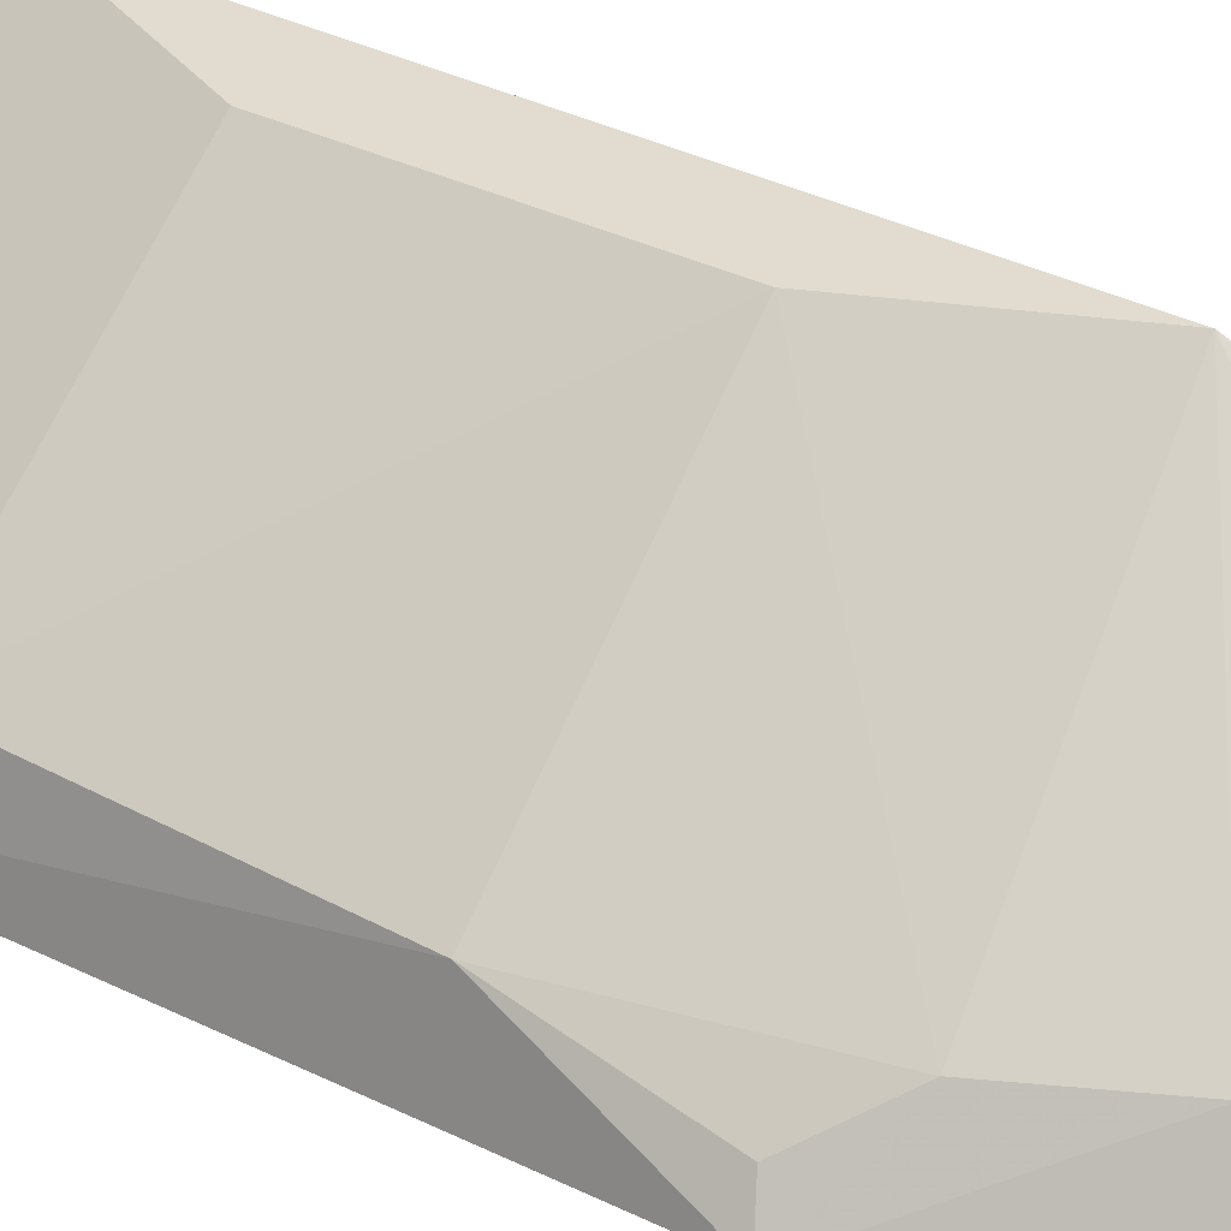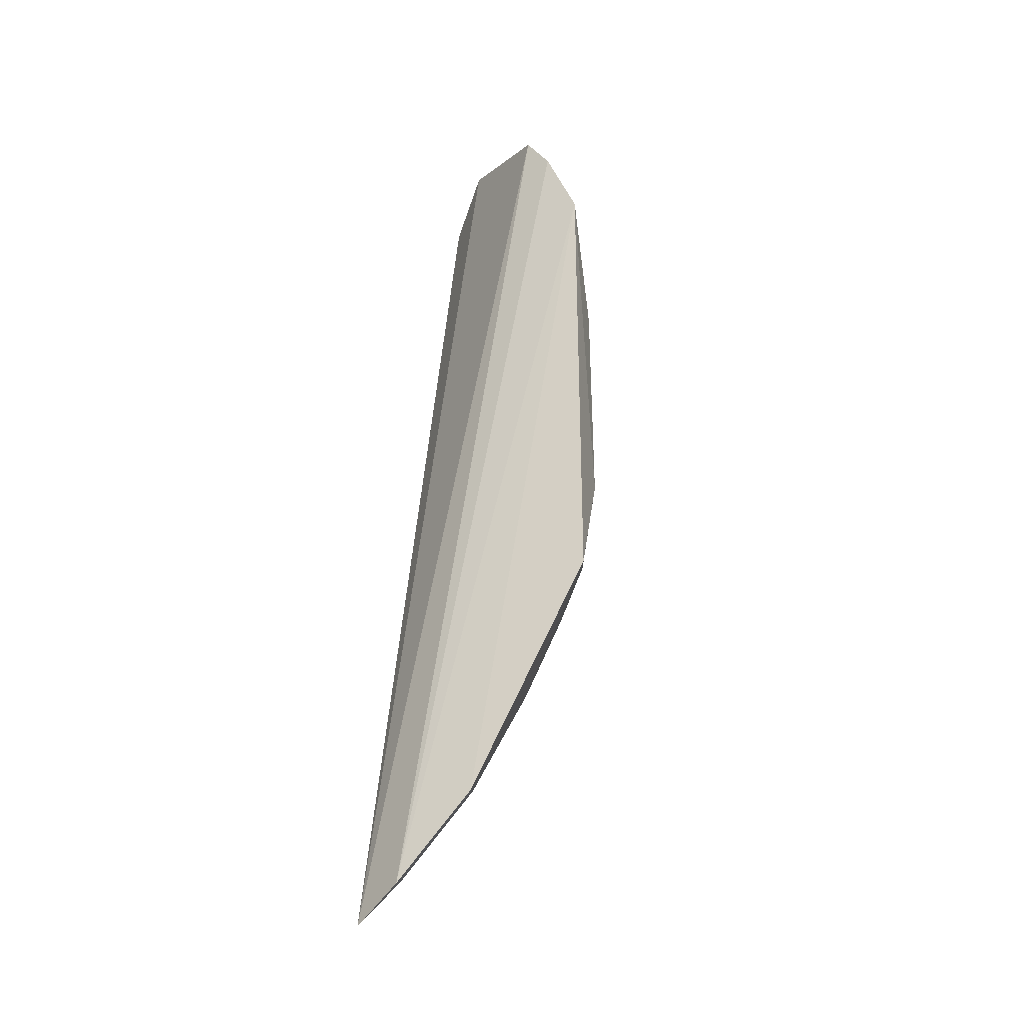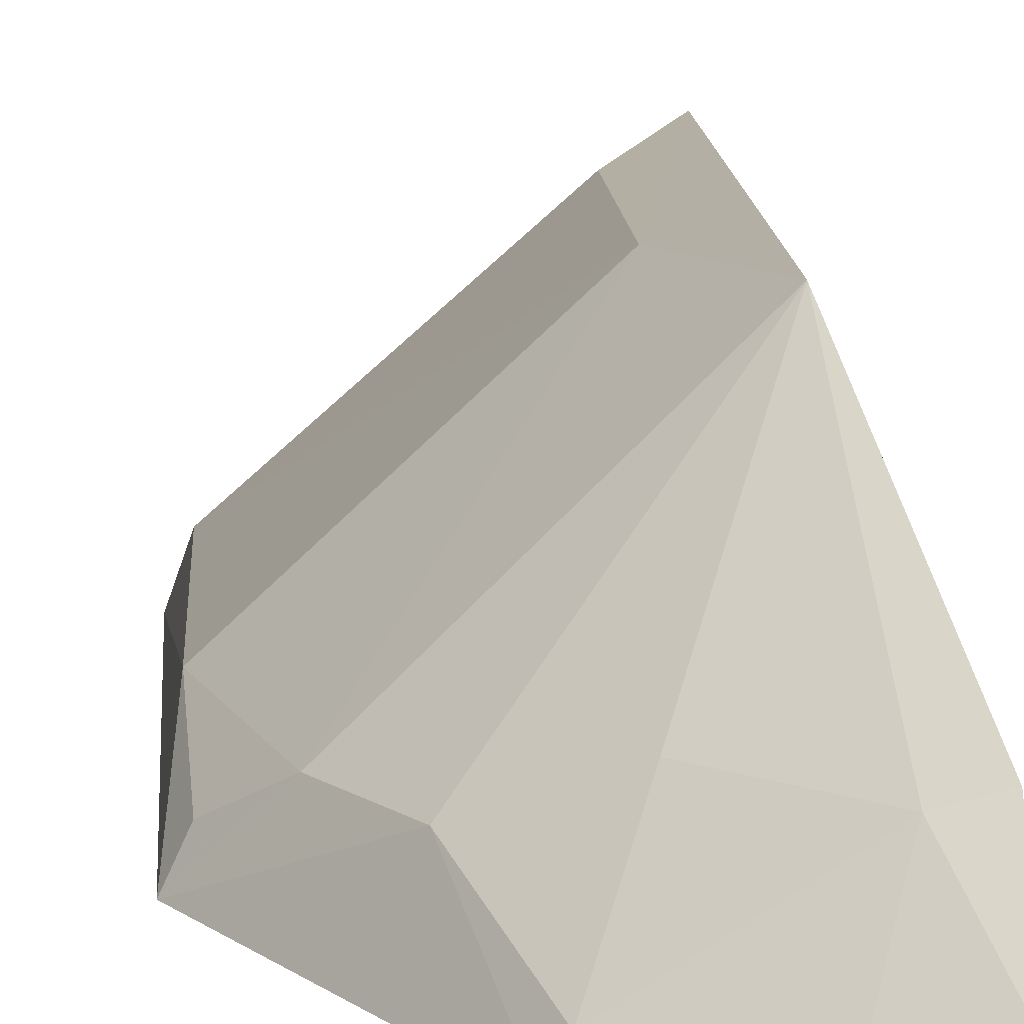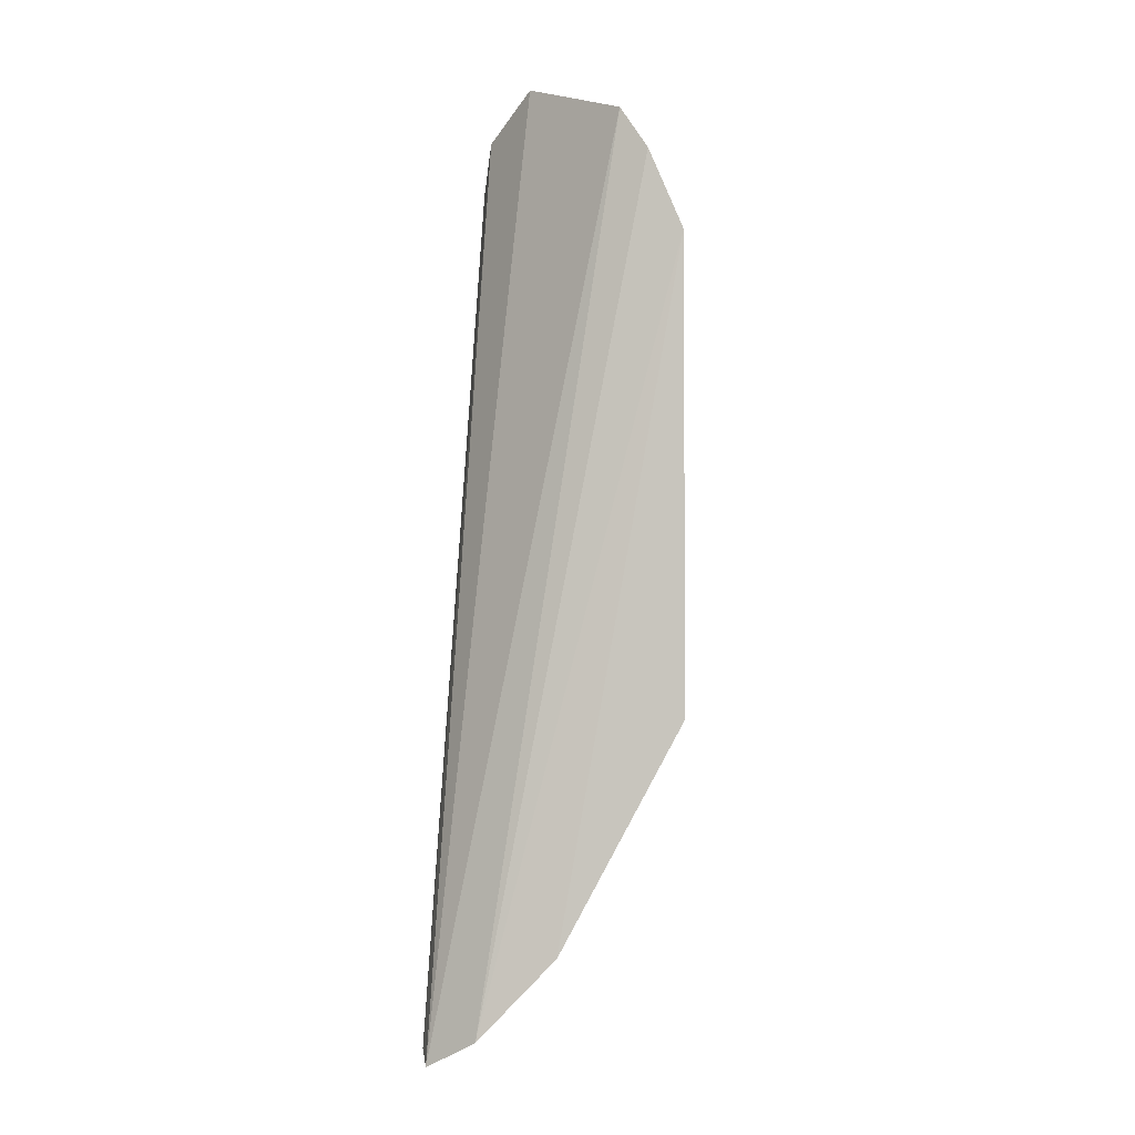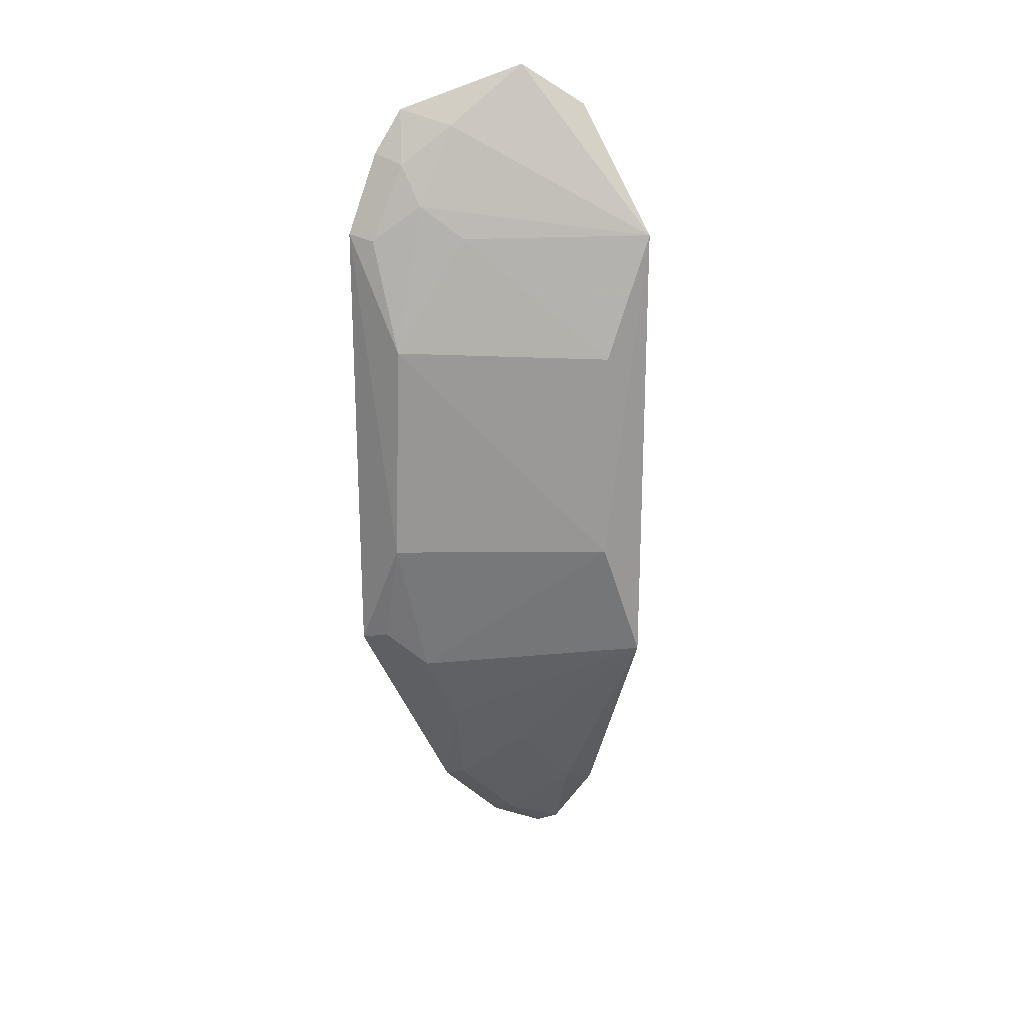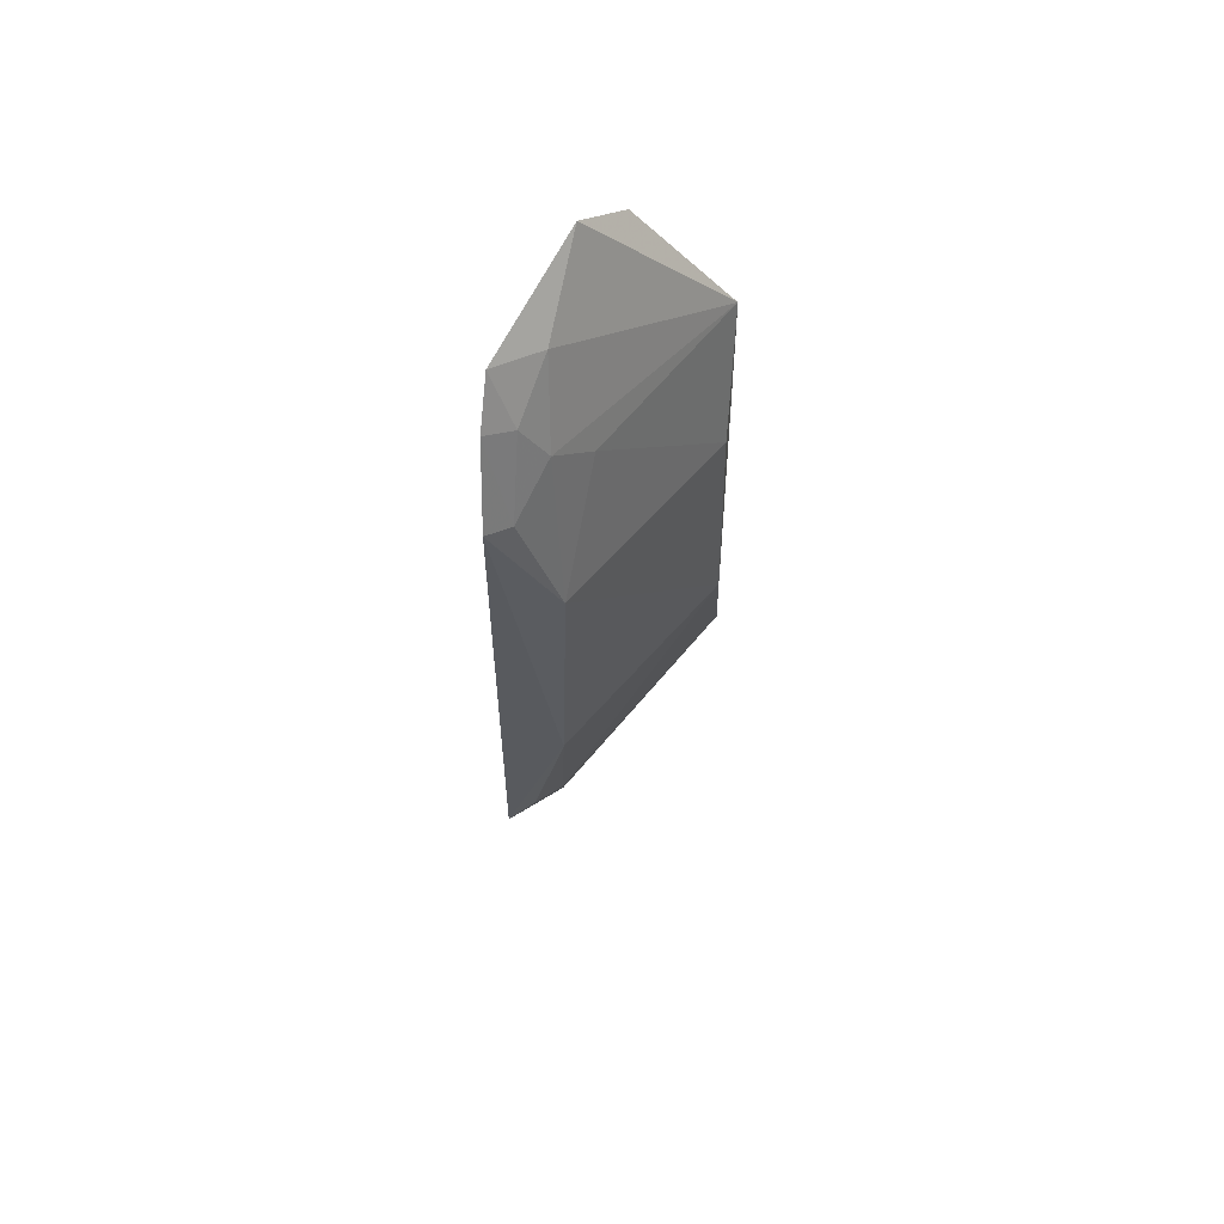
<metadata>
{"format":"obj","ext":"obj","renderer":"f3d","projection":"perspective","resolution":1024,"background":"white","views":[{"elev":30.3,"azim":-52.8,"up":"+Z"},{"elev":-31.5,"azim":-153.4,"up":"+Y"},{"elev":11.5,"azim":-3.3,"up":"+Z"},{"elev":-3.9,"azim":-169.1,"up":"+Y"},{"elev":21.4,"azim":-40.1,"up":"+Y"},{"elev":56.5,"azim":-92.9,"up":"+Y"}]}
</metadata>
<code>
v -0.01795 0.0096 0.09253
v -0.01648 -0.02279 0.08525
v -0.01837 0.01474 0.08872
v -0.02588 0.01281 0.08372
v -0.02689 -0.00478 0.08594
v -0.02471 0.01458 0.08401
v -0.01786 0.01277 0.08965
v -0.01804 -0.00985 0.09259
v -0.02673 0.004592 0.08618
v -0.02728 -0.009681 0.08367
v -0.01686 -0.02336 0.08427
v -0.02043 0.01643 0.08699
v -0.02516 0.01074 0.08589
v -0.01635 -0.01939 0.08767
v -0.01998 -0.004576 0.09231
v -0.02522 -0.01093 0.08584
v -0.02729 0.009469 0.08361
v -0.01907 -0.0222 0.08342
v -0.02535 0.01238 0.08487
v -0.02349 0.014 0.08593
v -0.02401 0.009425 0.08736
v -0.01993 0.004385 0.0922
v -0.02674 -0.009342 0.08476
v -0.02059 -0.01588 0.08724
v -0.02679 0.009246 0.08461
v -0.02228 -0.0189 0.08345
v -0.01875 -0.02177 0.08435
v -0.01756 -0.01911 0.08729
v -0.02354 -0.01408 0.08587
v -0.02191 -0.01856 0.08434
f 7 2 3
f 7 3 1
f 11 3 2
f 12 1 3
f 12 11 6
f 12 3 11
f 14 7 1
f 14 2 7
f 14 1 8
f 15 8 1
f 15 9 5
f 16 15 5
f 16 8 15
f 17 10 5
f 17 5 9
f 18 4 6
f 18 6 11
f 18 17 4
f 19 6 4
f 20 13 1
f 20 1 12
f 20 19 13
f 20 12 6
f 20 6 19
f 21 13 9
f 21 1 13
f 22 15 1
f 22 9 15
f 22 21 9
f 22 1 21
f 23 16 5
f 23 5 10
f 23 10 16
f 25 17 9
f 25 9 13
f 25 13 19
f 25 19 4
f 25 4 17
f 26 10 17
f 26 17 18
f 27 18 11
f 27 11 2
f 27 26 18
f 28 14 8
f 28 8 24
f 28 2 14
f 28 27 2
f 29 24 8
f 29 8 16
f 29 16 10
f 29 10 26
f 30 26 27
f 30 29 26
f 30 24 29
f 30 28 24
f 30 27 28

</code>
